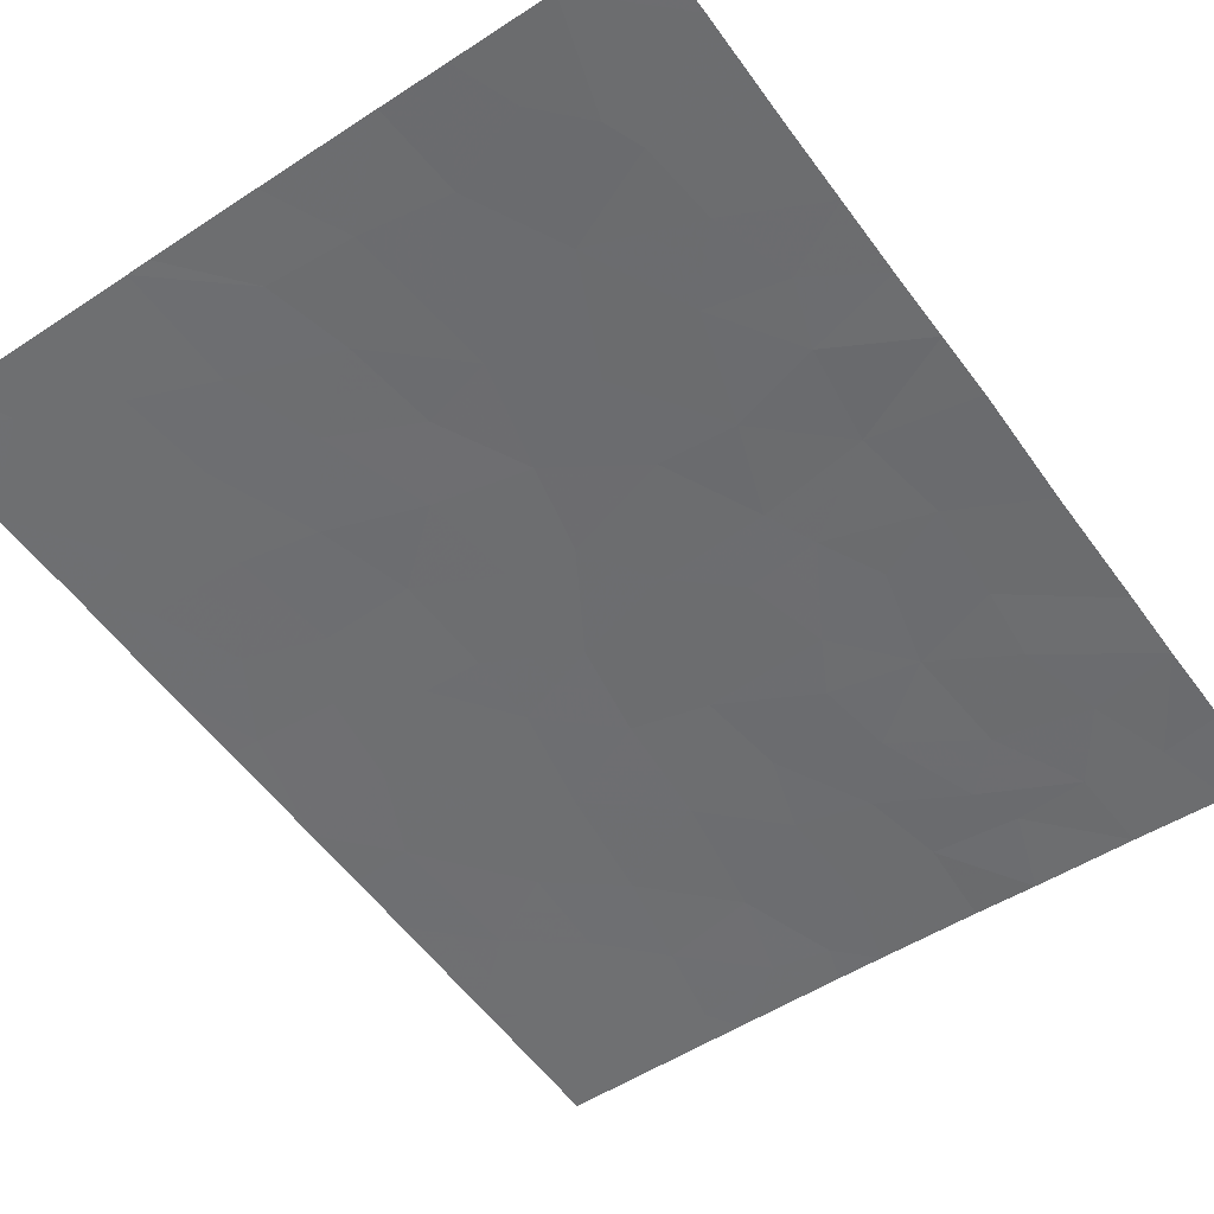
<metadata>
{"format":"obj","ext":"obj","renderer":"f3d","projection":"perspective","resolution":1024,"background":"white","views":[{"elev":-56.2,"azim":35.5,"up":"+Y"}]}
</metadata>
<code>
v 32.13 62.11 -2.737
v 26.71 62.43 -1.949
v 26.58 62.44 -3.675
v 23.36 62.58 -6.583
v 23.58 62.57 -7.624
v 26.67 62.42 2.661
v 26.85 62.42 1.173
v 30.43 62.21 -6.373
v 30.56 62.2 4.699
v 28.6 62.32 4.007
v 28.82 62.32 -4.993
v 21.69 62.65 -3.105
v 24.15 62.55 -7.624
v 21.69 62.64 -0.9499
v 33.1 62.02 -7.624
v 31.61 62.13 -7.624
v 32.76 62.06 -6.431
v 24.46 62.53 -7.124
v 24.73 62.53 -5.842
v 28.18 62.35 2.35
v 27.29 62.38 5.18
v 29.81 62.26 -2.131
v 29.54 62.27 -4.134
v 32.09 62.09 5.359
v 33.69 62.01 -3.845
v 29.69 62.24 7.624
v 32.38 62.07 7.624
v 23.27 62.58 -0.6574
v 33.69 62 7.624
v 33.69 62 6.388
v 24.7 62.52 0.2136
v 25.63 62.48 0.1848
v 26.24 62.46 -5.579
v 27.88 62.37 -2.222
v 29.46 62.28 -0.8354
v 26.96 62.4 6.495
v 26 62.44 7.624
v 23.48 62.57 0.7732
v 21.68 62.64 -7.128
v 21.67 62.64 -7.624
v 27.77 62.36 7.624
v 21.69 62.64 -2.015
v 22.6 62.58 7.624
v 21.69 62.62 7.624
v 31.15 62.15 6.672
v 30.64 62.21 -0.7363
v 25.16 62.49 3.162
v 21.67 62.62 5.826
v 24.5 62.52 4.766
v 24.79 62.52 -7.624
v 22.95 62.57 6.852
v 33.68 61.99 -7.624
v 26.76 62.44 -7.071
v 26.57 62.44 -7.624
v 23.72 62.54 7.624
v 24.13 62.54 1.714
v 21.68 62.65 -5.405
v 25.27 62.5 -2.593
v 24.39 62.54 -1.813
v 33.72 62 0.02187
v 32.02 62.13 0.2966
v 22.16 62.62 0.8616
v 25.61 62.46 7.624
v 31.85 62.1 5.941
v 27.68 62.38 -4.731
v 28.05 62.36 -3.582
v 27.33 62.41 -7.624
v 33.69 62.01 2.185
v 31.56 62.14 -6.29
v 33.68 62.01 4.655
v 23.91 62.56 -3.532
v 28.98 62.31 -7.624
v 29.98 62.23 -7.624
v 22.91 62.59 2.112
v 22.38 62.6 3.387
v 33.69 62 -4.958
v 27.87 62.37 0.9823
v 30.86 62.19 -4.919
v 32.33 62.09 -5.218
v 32.02 62.11 -3.879
v 33.71 61.99 -6.258
v 30.74 62.2 -3.209
v 25.57 62.48 1.749
v 29.73 62.25 2.953
v 28.56 62.33 -0.06708
v 31.35 62.15 3.099
v 29.07 62.3 -6.262
v 21.69 62.64 0.8888
v 21.68 62.65 -5.083
v 21.67 62.63 2.152
v 21.69 62.62 4.127
v 32.23 62.1 1.819
v 30.8 62.19 1.407
v 31.13 62.18 -1.684
v 33.69 62.01 -1.886
v 29.37 62.28 -2.946
v 30.29 62.23 0.02867
v 30.12 62.23 -5.637
v 29.58 62.26 1.493
v 29.79 62.24 6.181
v 22.65 62.61 -1.972
v 23.08 62.57 5.398
v 25.86 62.48 -6.899
v 24.35 62.52 6.228
v 22.59 62.61 -5.709
v 33.7 62.01 1.066
v 25.64 62.46 5.733
v 26.11 62.45 4.322
v 33.68 62.01 3.415
v 28.36 62.32 6.405
v 25.04 62.51 -4.373
v 27.71 62.38 -6.239
v 22.75 62.6 -4.163
v 23.85 62.56 -4.932
v 30.78 62.17 7.624
v 32.21 62.09 4.109
v 23.94 62.54 3.388
v 22.75 62.58 4.362
v 32.6 62.07 2.834
v 27.47 62.39 3.705
v 25.61 62.48 -0.9663
v 32.26 62.11 -1.204
v 26.96 62.42 -0.4988
v 33.4 62 -6.941
v 33.23 62.03 -6.345
v 32.93 62.04 -7.028
v 32.19 62.1 -7.028
v 32.36 62.08 -7.624
v 27.38 62.39 4.443
v 28.04 62.35 3.856
v 27.95 62.35 4.594
v 24.02 62.55 -7.374
v 23.91 62.56 -6.853
v 23.47 62.57 -7.103
v 33.03 62.03 7.624
v 33.04 62.03 7.006
v 33.69 62 7.006
v 25.16 62.5 -0.3764
v 25.62 62.48 -0.3908
v 25.17 62.5 0.1992
v 25.64 62.49 -4.976
v 24.88 62.52 -5.108
v 25.49 62.49 -5.711
v 28.85 62.31 -2.176
v 29.64 62.27 -1.483
v 28.67 62.32 -1.529
v 25 62.51 -1.389
v 24.55 62.53 -0.7995
v 24.09 62.55 0.4934
v 23.38 62.58 0.05788
v 23.99 62.55 -0.2219
v 29.47 62.27 -5.315
v 29.83 62.25 -4.885
v 29.18 62.29 -4.563
v 21.67 62.64 -7.376
v 22.62 62.6 -7.624
v 22.63 62.61 -7.376
v 21.69 62.64 -2.56
v 22.17 62.63 -2.538
v 22.17 62.62 -1.994
v 30.29 62.2 6.903
v 30.47 62.19 6.427
v 30.96 62.16 7.148
v 31.33 62.14 5.029
v 31.97 62.1 5.65
v 31.21 62.15 5.32
v 22.22 62.63 -3.634
v 22.7 62.61 -3.068
v 24.43 62.52 5.497
v 23.72 62.54 5.813
v 23.79 62.54 5.082
v 33.39 62 -7.624
v 33.7 61.99 -6.941
v 31.38 62.16 -3.544
v 32.07 62.11 -3.308
v 31.44 62.16 -2.973
v 26.5 62.45 -6.325
v 26.05 62.47 -6.239
v 26.31 62.46 -6.985
v 25.29 62.5 -6.371
v 26.67 62.44 -7.347
v 26.21 62.46 -7.261
v 24.6 62.53 -6.483
v 24.04 62.55 -6.213
v 22.92 62.58 4.88
v 23.63 62.55 4.564
v 24.83 62.52 -2.203
v 25.44 62.49 -1.779
v 29.6 62.27 -5.95
v 29.75 62.26 -6.318
v 30.27 62.22 -6.005
v 33.71 62 0.5442
v 32.86 62.07 0.6815
v 32.87 62.06 0.1592
v 32.86 62.06 -3.862
v 32.91 62.06 -3.291
v 28.25 62.35 -4.862
v 28.43 62.34 -4.288
v 27.86 62.37 -4.156
v 28.15 62.36 -7.624
v 28.34 62.35 -6.932
v 27.52 62.4 -6.932
v 27.24 62.41 -6.655
v 27.05 62.42 -7.347
v 21.68 62.64 -6.267
v 22.13 62.63 -6.418
v 22.14 62.63 -5.557
v 22.52 62.61 -6.856
v 33.69 62.01 -2.865
v 32.91 62.06 -2.311
v 31.02 62.17 -6.999
v 31.59 62.13 -6.957
v 31 62.17 -6.332
v 33.69 62 5.522
v 32.89 62.05 5.873
v 32.88 62.05 5.007
v 32.77 62.05 6.164
v 24.47 62.53 -7.624
v 24.62 62.53 -7.374
v 24.31 62.54 -7.374
v 22.82 62.6 0.8174
v 23.2 62.58 1.442
v 22.54 62.61 1.487
v 26.88 62.4 7.624
v 26.48 62.42 7.06
v 27.36 62.38 7.06
v 27.66 62.36 6.45
v 28.07 62.34 7.015
v 32.16 62.1 -6.361
v 25.68 62.48 -7.624
v 25.32 62.5 -7.261
v 26.9 62.42 0.3373
v 27.41 62.4 0.2418
v 27.36 62.39 1.078
v 30.49 62.21 -5.278
v 30.84 62.18 -5.964
v 31.21 62.16 -5.605
v 32.17 62.1 -4.549
v 31.44 62.15 -4.399
v 31.6 62.14 -5.069
v 32.12 62.09 6.782
v 23.87 62.56 -7.624
v 30.8 62.18 -7.624
v 30.21 62.22 -6.999
v 29.53 62.27 -6.943
v 32.15 62.09 4.734
v 32.95 62.05 4.382
v 33.23 62.03 -5.695
v 33.01 62.04 -5.088
v 32.55 62.08 -5.825
v 25.16 62.51 -7.011
v 24.64 62.52 2.438
v 24.85 62.51 1.732
v 25.37 62.49 2.456
v 22.77 62.58 7.238
v 22.14 62.6 7.624
v 22.32 62.59 7.238
v 21.68 62.62 6.725
v 22.31 62.59 6.339
v 23.34 62.55 7.238
v 23.16 62.56 7.624
v 26.95 62.43 -7.624
v 24.22 62.53 4.077
v 24.55 62.52 3.275
v 24.83 62.5 3.964
v 28.48 62.32 5.206
v 29.2 62.28 5.094
v 29.08 62.28 6.293
v 30.05 62.24 -0.7859
v 30.47 62.22 -0.3538
v 29.88 62.25 -0.4034
v 26.41 62.45 -4.627
v 25.81 62.48 -4.024
v 26.96 62.42 -5.155
v 27.13 62.41 -4.203
v 26.64 62.44 -2.812
v 25.99 62.47 -2.271
v 25.92 62.47 -3.134
v 26.98 62.42 -5.909
v 29.58 62.26 4.353
v 29.16 62.29 3.48
v 30.14 62.22 3.826
v 30.8 62.2 -4.064
v 23.8 62.56 1.244
v 23.52 62.57 1.913
v 24.03 62.54 2.551
v 26.39 62.43 3.491
v 25.63 62.47 3.742
v 25.91 62.46 2.912
v 26.29 62.43 7.06
v 25.8 62.45 7.624
v 33.7 61.99 -5.608
v 24.48 62.54 -3.953
v 25.15 62.51 -3.483
v 24.59 62.53 -3.062
v 30.23 62.23 -1.433
v 21.93 62.63 -0.04415
v 21.93 62.63 0.8752
v 21.69 62.64 -0.03051
v 25.14 62.5 0.9814
v 25.6 62.48 0.967
v 24.42 62.53 0.9638
v 29.02 62.31 -6.943
v 28.39 62.34 -6.251
v 28.95 62.31 -5.628
v 28.26 62.35 -5.616
v 23.22 62.59 -5.32
v 23.3 62.58 -4.547
v 22.67 62.61 -4.936
v 23.88 62.56 -4.232
v 24.44 62.54 -4.652
v 24.98 62.49 6.926
v 25 62.49 5.981
v 25.63 62.46 6.679
v 26.46 62.42 5.457
v 25.87 62.45 5.028
v 26.7 62.42 4.751
v 25.07 62.49 5.25
v 25.31 62.48 4.544
v 31.58 62.12 7.624
v 31.77 62.11 7.148
v 28.79 62.32 -3.858
v 23.42 62.57 2.75
v 21.68 62.64 1.521
v 21.92 62.63 1.507
v 22.29 62.61 2.132
v 21.68 62.63 3.14
v 22.03 62.62 2.77
v 22.04 62.61 3.757
v 22.65 62.6 2.75
v 27.31 62.4 -3.629
v 27.69 62.38 -5.485
v 27.23 62.41 -2.949
v 27.3 62.4 -2.086
v 27.07 62.41 3.183
v 26.79 62.42 4.014
v 26.12 62.45 2.205
v 26.76 62.42 1.917
v 26.21 62.45 1.461
v 31.95 62.11 -5.754
v 26.24 62.45 0.6791
v 26.29 62.45 -0.157
v 30.2 62.23 -4.526
v 30.14 62.24 -3.671
v 22.22 62.6 4.245
v 22.57 62.59 3.875
v 26.16 62.46 -1.458
v 22.96 62.59 -1.315
v 23.52 62.57 -1.892
v 23.84 62.56 -1.235
v 24.15 62.55 -2.672
v 32.96 62.05 2.002
v 33.14 62.04 2.51
v 32.41 62.08 2.326
v 32.95 62.05 3.762
v 32.41 62.08 3.471
v 33.14 62.04 3.124
v 31.79 62.12 2.459
v 31.08 62.17 2.253
v 31.51 62.14 1.613
v 30.28 62.23 -2.67
v 30.94 62.19 -2.446
v 30.47 62.22 -1.907
v 30.88 62.2 -1.21
v 32.14 62.12 -0.4537
v 32.99 62.05 -0.5911
v 31.63 62.15 -2.211
v 30.06 62.24 -3.077
v 29.45 62.28 -3.54
v 29.59 62.27 -2.538
v 30.55 62.21 0.718
v 31.16 62.18 0.1626
v 31.41 62.16 0.852
v 32.97 62.05 1.443
v 32.12 62.11 1.058
v 28.71 62.32 -3.264
v 28.63 62.33 -2.584
v 27.97 62.37 -2.902
v 28.22 62.35 -1.144
v 27.64 62.38 -1.008
v 27.76 62.37 -0.2829
v 28.21 62.35 0.4576
v 29.01 62.3 -0.4512
v 29.43 62.28 -0.01921
v 29.94 62.25 0.761
v 29.07 62.3 0.7131
v 28.72 62.32 1.238
v 29.65 62.26 2.223
v 28.95 62.3 2.651
v 28.88 62.31 1.922
v 27.43 62.39 2.506
v 27.51 62.38 1.762
v 28.02 62.36 1.666
v 30.19 62.23 1.45
v 30.18 62.22 5.44
v 28.73 62.3 7.624
v 29.03 62.28 7.015
v 30.86 62.17 5.685
v 23.33 62.58 -3.847
v 23.28 62.58 -2.752
v 21.68 62.62 4.977
v 22.21 62.6 5.094
v 23.02 62.57 6.125
v 23.65 62.54 6.54
v 22.38 62.59 5.612
v 24.04 62.53 6.926
v 24.29 62.54 -5.387
v 23.6 62.57 -5.757
v 33.69 62.01 1.626
v 24.67 62.5 7.624
v 26.3 62.43 6.114
v 27.12 62.39 5.838
v 22.98 62.59 -6.146
v 23.16 62.57 3.387
v 22.17 62.62 -1.461
v 21.69 62.64 -1.483
v 31.39 62.14 4.404
v 29.74 62.24 6.903
v 27.83 62.35 5.793
v 22.58 62.61 -0.08834
v 22.48 62.61 -0.8036
v 21.68 62.65 -4.094
v 22.22 62.63 -4.623
v 22.14 62.63 -5.396
v 21.68 62.65 -5.244
v 30.24 62.21 7.624
v 33.68 62.01 4.035
v 31.78 62.12 3.604
v 30.96 62.17 3.899
v 32.85 62.05 -4.419
v 33.69 62 -4.401
v 23.34 62.56 3.875
v 31.98 62.11 2.966
v 33.68 62.01 2.8
v 31.7 62.14 -1.444
v 31.45 62.16 -0.9702
v 31.33 62.17 -0.2198
v 32.97 62.06 -1.545
v 32.2 62.11 -1.97
v 33.7 62 -0.9319
v 28.39 62.34 3.179
v 27.83 62.37 3.028
v 29.48 62.27 -7.624
v 26.29 62.45 -0.7325
v 26.84 62.43 -1.224
v 31.5 62.13 6.306
v 30.54 62.2 3.026
v 30.26 62.22 2.18
f 15 124 126
f 124 81 125
f 124 125 126
f 126 125 17
f 17 127 126
f 127 16 128
f 127 128 126
f 126 128 15
f 21 129 131
f 129 120 130
f 129 130 131
f 131 130 10
f 5 132 134
f 132 18 133
f 132 133 134
f 134 133 4
f 29 135 137
f 135 27 136
f 135 136 137
f 137 136 30
f 31 138 140
f 138 121 139
f 138 139 140
f 140 139 32
f 33 141 143
f 141 111 142
f 141 142 143
f 143 142 19
f 34 144 146
f 144 22 145
f 144 145 146
f 146 145 35
f 59 147 148
f 147 121 138
f 147 138 148
f 148 138 31
f 31 149 151
f 149 38 150
f 149 150 151
f 151 150 28
f 11 152 154
f 152 98 153
f 152 153 154
f 154 153 23
f 39 155 157
f 155 40 156
f 155 156 157
f 157 156 5
f 42 158 160
f 158 12 159
f 158 159 160
f 160 159 101
f 115 161 163
f 161 100 162
f 161 162 163
f 163 162 45
f 9 164 166
f 164 24 165
f 164 165 166
f 166 165 64
f 101 159 168
f 159 12 167
f 159 167 168
f 168 167 113
f 49 169 171
f 169 104 170
f 169 170 171
f 171 170 102
f 81 124 173
f 124 15 172
f 124 172 173
f 173 172 52
f 82 174 176
f 174 80 175
f 174 175 176
f 176 175 1
f 53 177 179
f 177 33 178
f 177 178 179
f 179 178 103
f 33 143 178
f 143 19 180
f 143 180 178
f 178 180 103
f 54 181 182
f 181 53 179
f 181 179 182
f 182 179 103
f 4 133 184
f 133 18 183
f 133 183 184
f 184 183 19
f 49 171 186
f 171 102 185
f 171 185 186
f 186 185 118
f 59 187 147
f 187 58 188
f 187 188 147
f 147 188 121
f 98 189 191
f 189 87 190
f 189 190 191
f 191 190 8
f 60 192 194
f 192 106 193
f 192 193 194
f 194 193 61
f 80 195 175
f 195 25 196
f 195 196 175
f 175 196 1
f 65 197 199
f 197 11 198
f 197 198 199
f 199 198 66
f 67 200 202
f 200 72 201
f 200 201 202
f 202 201 112
f 112 203 202
f 203 53 204
f 203 204 202
f 202 204 67
f 57 205 207
f 205 39 206
f 205 206 207
f 207 206 105
f 39 157 208
f 157 5 134
f 157 134 208
f 208 134 4
f 1 196 210
f 196 25 209
f 196 209 210
f 210 209 95
f 8 211 213
f 211 16 212
f 211 212 213
f 213 212 69
f 70 214 216
f 214 30 215
f 214 215 216
f 216 215 24
f 30 217 215
f 217 64 165
f 217 165 215
f 215 165 24
f 13 218 220
f 218 50 219
f 218 219 220
f 220 219 18
f 62 221 223
f 221 38 222
f 221 222 223
f 223 222 74
f 41 224 226
f 224 37 225
f 224 225 226
f 226 225 36
f 41 226 228
f 226 36 227
f 226 227 228
f 228 227 110
f 16 127 212
f 127 17 229
f 127 229 212
f 212 229 69
f 50 230 231
f 230 54 182
f 230 182 231
f 231 182 103
f 7 232 234
f 232 123 233
f 232 233 234
f 234 233 77
f 78 235 237
f 235 98 236
f 235 236 237
f 237 236 69
f 79 238 240
f 238 80 239
f 238 239 240
f 240 239 78
f 30 136 217
f 136 27 241
f 136 241 217
f 217 241 64
f 13 220 242
f 220 18 132
f 220 132 242
f 242 132 5
f 73 243 244
f 243 16 211
f 243 211 244
f 244 211 8
f 8 190 244
f 190 87 245
f 190 245 244
f 244 245 73
f 70 216 247
f 216 24 246
f 216 246 247
f 247 246 116
f 17 248 250
f 248 76 249
f 248 249 250
f 250 249 79
f 18 219 251
f 219 50 231
f 219 231 251
f 251 231 103
f 47 252 254
f 252 56 253
f 252 253 254
f 254 253 83
f 51 255 257
f 255 43 256
f 255 256 257
f 257 256 44
f 44 258 257
f 258 48 259
f 258 259 257
f 257 259 51
f 51 260 255
f 260 55 261
f 260 261 255
f 255 261 43
f 54 262 181
f 262 67 204
f 262 204 181
f 181 204 53
f 49 263 265
f 263 117 264
f 263 264 265
f 265 264 47
f 110 266 268
f 266 10 267
f 266 267 268
f 268 267 100
f 35 269 271
f 269 46 270
f 269 270 271
f 271 270 97
f 111 141 273
f 141 33 272
f 141 272 273
f 273 272 3
f 33 274 272
f 274 65 275
f 274 275 272
f 272 275 3
f 3 276 278
f 276 2 277
f 276 277 278
f 278 277 58
f 33 177 279
f 177 53 203
f 177 203 279
f 279 203 112
f 9 280 282
f 280 10 281
f 280 281 282
f 282 281 84
f 78 239 283
f 239 80 174
f 239 174 283
f 283 174 82
f 38 284 222
f 284 56 285
f 284 285 222
f 222 285 74
f 56 252 286
f 252 47 264
f 252 264 286
f 286 264 117
f 6 287 289
f 287 108 288
f 287 288 289
f 289 288 47
f 63 290 291
f 290 36 225
f 290 225 291
f 291 225 37
f 17 125 248
f 125 81 292
f 125 292 248
f 248 292 76
f 71 293 295
f 293 111 294
f 293 294 295
f 295 294 58
f 46 269 296
f 269 35 145
f 269 145 296
f 296 145 22
f 14 297 299
f 297 62 298
f 297 298 299
f 299 298 88
f 83 300 301
f 300 31 140
f 300 140 301
f 301 140 32
f 31 300 302
f 300 83 253
f 300 253 302
f 302 253 56
f 112 201 304
f 201 72 303
f 201 303 304
f 304 303 87
f 87 305 304
f 305 11 306
f 305 306 304
f 304 306 112
f 105 307 309
f 307 114 308
f 307 308 309
f 309 308 113
f 71 310 293
f 310 114 311
f 310 311 293
f 293 311 111
f 63 312 314
f 312 104 313
f 312 313 314
f 314 313 107
f 21 315 317
f 315 107 316
f 315 316 317
f 317 316 108
f 107 318 316
f 318 49 319
f 318 319 316
f 316 319 108
f 27 320 321
f 320 115 163
f 320 163 321
f 321 163 45
f 11 154 198
f 154 23 322
f 154 322 198
f 198 322 66
f 56 286 285
f 286 117 323
f 286 323 285
f 285 323 74
f 90 324 325
f 324 88 298
f 324 298 325
f 325 298 62
f 62 223 325
f 223 74 326
f 223 326 325
f 325 326 90
f 91 327 329
f 327 90 328
f 327 328 329
f 329 328 75
f 90 326 328
f 326 74 330
f 326 330 328
f 328 330 75
f 3 275 331
f 275 65 199
f 275 199 331
f 331 199 66
f 65 332 197
f 332 112 306
f 332 306 197
f 197 306 11
f 2 276 334
f 276 3 333
f 276 333 334
f 334 333 34
f 6 335 287
f 335 120 336
f 335 336 287
f 287 336 108
f 83 337 254
f 337 6 289
f 337 289 254
f 254 289 47
f 7 338 339
f 338 6 337
f 338 337 339
f 339 337 83
f 98 191 236
f 191 8 213
f 191 213 236
f 236 213 69
f 69 340 237
f 340 79 240
f 340 240 237
f 237 240 78
f 79 340 250
f 340 69 229
f 340 229 250
f 250 229 17
f 123 232 342
f 232 7 341
f 232 341 342
f 342 341 32
f 7 339 341
f 339 83 301
f 339 301 341
f 341 301 32
f 38 149 284
f 149 31 302
f 149 302 284
f 284 302 56
f 98 235 153
f 235 78 343
f 235 343 153
f 153 343 23
f 78 283 343
f 283 82 344
f 283 344 343
f 343 344 23
f 118 345 346
f 345 91 329
f 345 329 346
f 346 329 75
f 2 347 277
f 347 121 188
f 347 188 277
f 277 188 58
f 28 348 350
f 348 101 349
f 348 349 350
f 350 349 59
f 58 187 295
f 187 59 351
f 187 351 295
f 295 351 71
f 92 352 354
f 352 68 353
f 352 353 354
f 354 353 119
f 109 355 357
f 355 116 356
f 355 356 357
f 357 356 119
f 92 358 360
f 358 86 359
f 358 359 360
f 360 359 93
f 22 361 363
f 361 82 362
f 361 362 363
f 363 362 94
f 94 364 363
f 364 46 296
f 364 296 363
f 363 296 22
f 60 194 366
f 194 61 365
f 194 365 366
f 366 365 122
f 82 176 362
f 176 1 367
f 176 367 362
f 362 367 94
f 23 344 369
f 344 82 368
f 344 368 369
f 369 368 96
f 82 361 368
f 361 22 370
f 361 370 368
f 368 370 96
f 93 371 373
f 371 97 372
f 371 372 373
f 373 372 61
f 106 374 193
f 374 92 375
f 374 375 193
f 193 375 61
f 96 376 369
f 376 66 322
f 376 322 369
f 369 322 23
f 22 144 370
f 144 34 377
f 144 377 370
f 370 377 96
f 34 378 377
f 378 66 376
f 378 376 377
f 377 376 96
f 2 334 380
f 334 34 379
f 334 379 380
f 380 379 85
f 77 233 382
f 233 123 381
f 233 381 382
f 382 381 85
f 34 146 379
f 146 35 383
f 146 383 379
f 379 383 85
f 85 383 384
f 383 35 271
f 383 271 384
f 384 271 97
f 97 385 384
f 385 99 386
f 385 386 384
f 384 386 85
f 11 305 152
f 305 87 189
f 305 189 152
f 152 189 98
f 77 382 387
f 382 85 386
f 382 386 387
f 387 386 99
f 99 388 390
f 388 84 389
f 388 389 390
f 390 389 20
f 20 391 392
f 391 6 338
f 391 338 392
f 392 338 7
f 20 392 393
f 392 7 234
f 392 234 393
f 393 234 77
f 77 387 393
f 387 99 390
f 387 390 393
f 393 390 20
f 93 394 371
f 394 99 385
f 394 385 371
f 371 385 97
f 9 395 280
f 395 100 267
f 395 267 280
f 280 267 10
f 26 396 397
f 396 41 228
f 396 228 397
f 397 228 110
f 100 395 162
f 395 9 398
f 395 398 162
f 162 398 45
f 101 168 400
f 168 113 399
f 168 399 400
f 400 399 71
f 48 401 402
f 401 91 345
f 401 345 402
f 402 345 118
f 51 403 404
f 403 102 170
f 403 170 404
f 404 170 104
f 102 403 405
f 403 51 259
f 403 259 405
f 405 259 48
f 55 260 406
f 260 51 404
f 260 404 406
f 406 404 104
f 19 407 184
f 407 114 408
f 407 408 184
f 184 408 4
f 118 185 402
f 185 102 405
f 185 405 402
f 402 405 48
f 106 409 374
f 409 68 352
f 409 352 374
f 374 352 92
f 63 410 312
f 410 55 406
f 410 406 312
f 312 406 104
f 36 411 412
f 411 107 315
f 411 315 412
f 412 315 21
f 105 206 413
f 206 39 208
f 206 208 413
f 413 208 4
f 74 323 330
f 323 117 414
f 323 414 330
f 330 414 75
f 47 288 265
f 288 108 319
f 288 319 265
f 265 319 49
f 42 160 416
f 160 101 415
f 160 415 416
f 416 415 14
f 116 246 417
f 246 24 164
f 246 164 417
f 417 164 9
f 103 180 251
f 180 19 183
f 180 183 251
f 251 183 18
f 26 397 418
f 397 110 268
f 397 268 418
f 418 268 100
f 110 419 266
f 419 21 131
f 419 131 266
f 266 131 10
f 33 279 274
f 279 112 332
f 279 332 274
f 274 332 65
f 111 273 294
f 273 3 278
f 273 278 294
f 294 278 58
f 14 420 297
f 420 38 221
f 420 221 297
f 297 221 62
f 14 421 420
f 421 28 150
f 421 150 420
f 420 150 38
f 113 167 423
f 167 12 422
f 167 422 423
f 423 422 89
f 105 424 207
f 424 89 425
f 424 425 207
f 207 425 57
f 89 424 423
f 424 105 309
f 424 309 423
f 423 309 113
f 105 413 307
f 413 4 408
f 413 408 307
f 307 408 114
f 113 308 399
f 308 114 310
f 308 310 399
f 399 310 71
f 19 142 407
f 142 111 311
f 142 311 407
f 407 311 114
f 107 411 314
f 411 36 290
f 411 290 314
f 314 290 63
f 107 313 318
f 313 104 169
f 313 169 318
f 318 169 49
f 115 426 161
f 426 26 418
f 426 418 161
f 161 418 100
f 109 427 355
f 427 70 247
f 427 247 355
f 355 247 116
f 86 428 429
f 428 116 417
f 428 417 429
f 429 417 9
f 80 430 195
f 430 76 431
f 430 431 195
f 195 431 25
f 49 186 263
f 186 118 432
f 186 432 263
f 263 432 117
f 118 346 432
f 346 75 414
f 346 414 432
f 432 414 117
f 101 400 349
f 400 71 351
f 400 351 349
f 349 351 59
f 92 354 358
f 354 119 433
f 354 433 358
f 358 433 86
f 68 434 353
f 434 109 357
f 434 357 353
f 353 357 119
f 119 356 433
f 356 116 428
f 356 428 433
f 433 428 86
f 46 364 436
f 364 94 435
f 364 435 436
f 436 435 122
f 122 365 436
f 365 61 437
f 365 437 436
f 436 437 46
f 95 438 210
f 438 122 439
f 438 439 210
f 210 439 1
f 60 366 440
f 366 122 438
f 366 438 440
f 440 438 95
f 97 270 372
f 270 46 437
f 270 437 372
f 372 437 61
f 92 360 375
f 360 93 373
f 360 373 375
f 375 373 61
f 84 281 389
f 281 10 441
f 281 441 389
f 389 441 20
f 59 148 350
f 148 31 151
f 148 151 350
f 350 151 28
f 20 442 391
f 442 120 335
f 442 335 391
f 391 335 6
f 36 412 227
f 412 21 419
f 412 419 227
f 227 419 110
f 73 245 443
f 245 87 303
f 245 303 443
f 443 303 72
f 32 139 342
f 139 121 444
f 139 444 342
f 342 444 123
f 120 129 336
f 129 21 317
f 129 317 336
f 336 317 108
f 123 445 381
f 445 2 380
f 445 380 381
f 381 380 85
f 45 398 446
f 398 9 166
f 398 166 446
f 446 166 64
f 122 435 439
f 435 94 367
f 435 367 439
f 439 367 1
f 9 282 429
f 282 84 447
f 282 447 429
f 429 447 86
f 45 446 321
f 446 64 241
f 446 241 321
f 321 241 27
f 34 333 378
f 333 3 331
f 333 331 378
f 378 331 66
f 99 394 388
f 394 93 448
f 394 448 388
f 388 448 84
f 86 447 359
f 447 84 448
f 447 448 359
f 359 448 93
f 101 348 415
f 348 28 421
f 348 421 415
f 415 421 14
f 79 249 238
f 249 76 430
f 249 430 238
f 238 430 80
f 10 130 441
f 130 120 442
f 130 442 441
f 441 442 20
f 121 347 444
f 347 2 445
f 347 445 444
f 444 445 123

</code>
